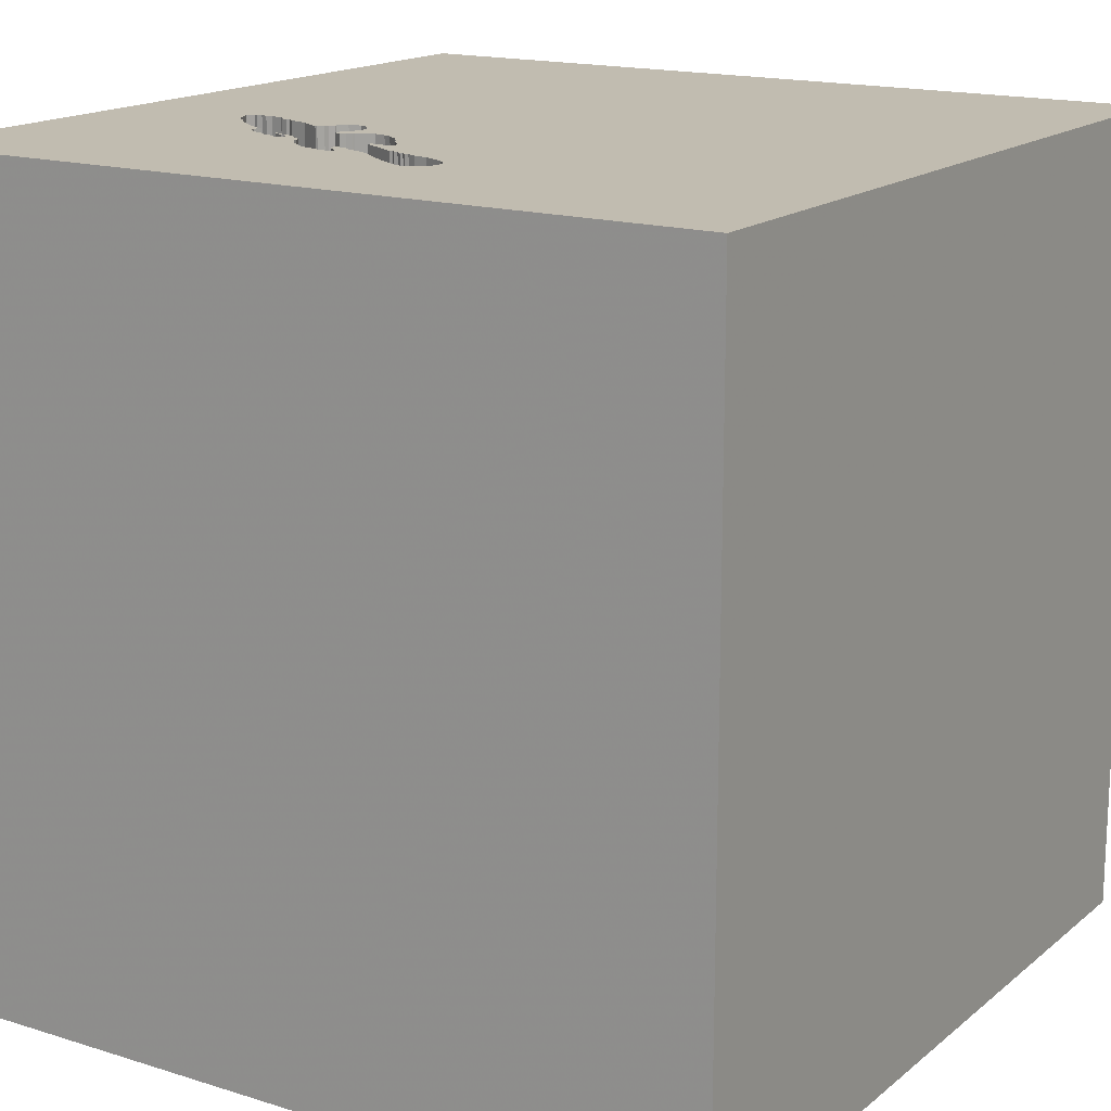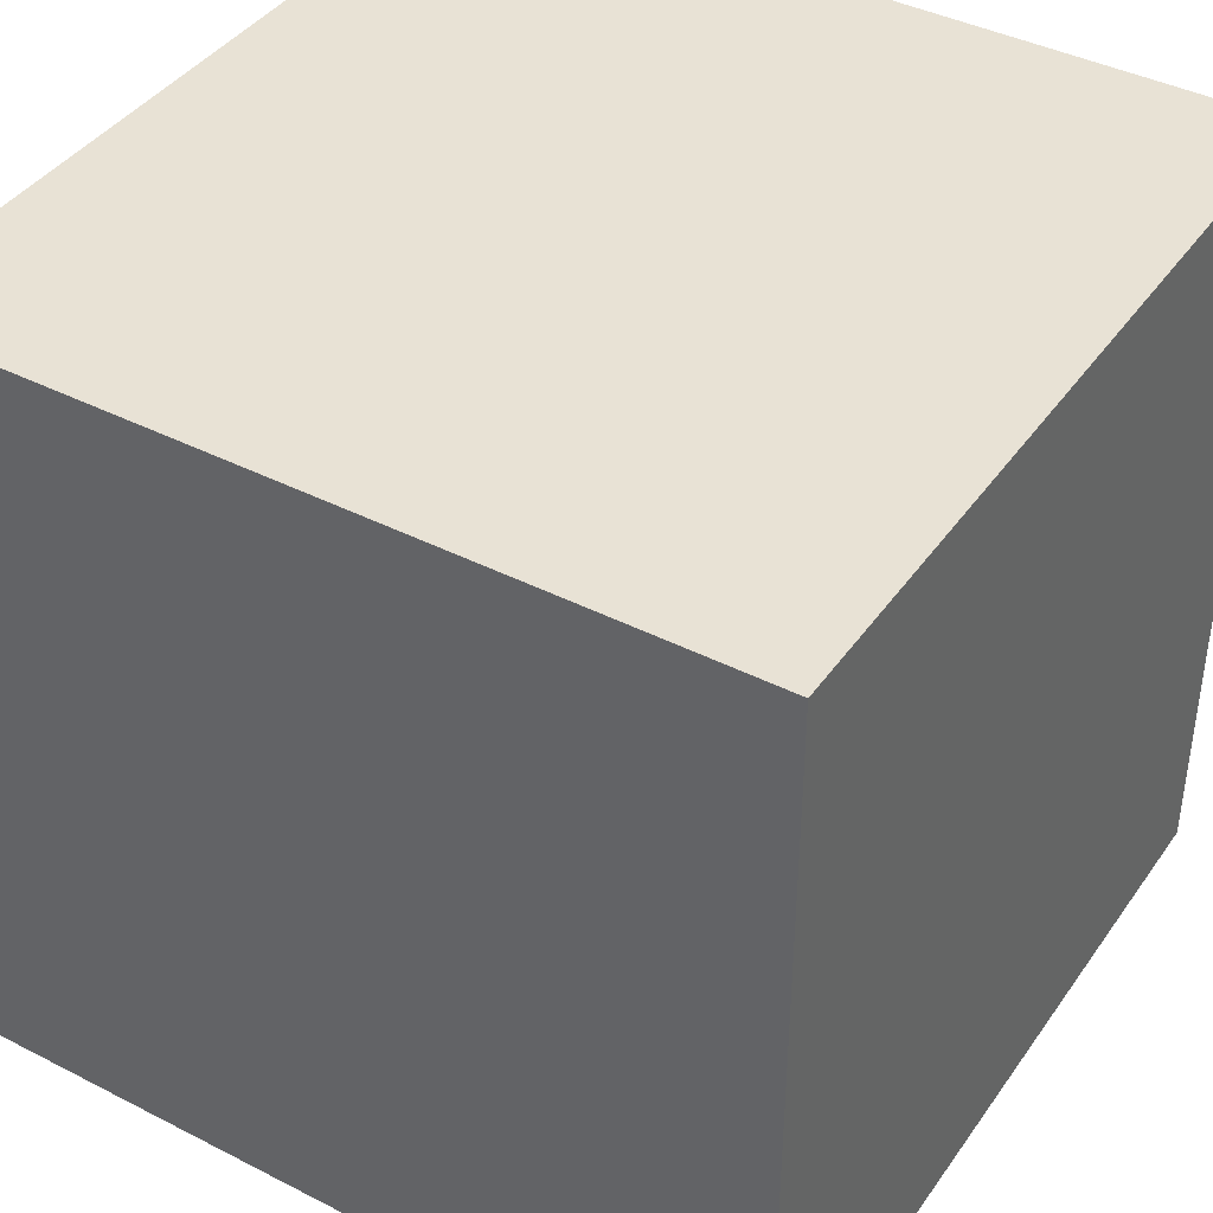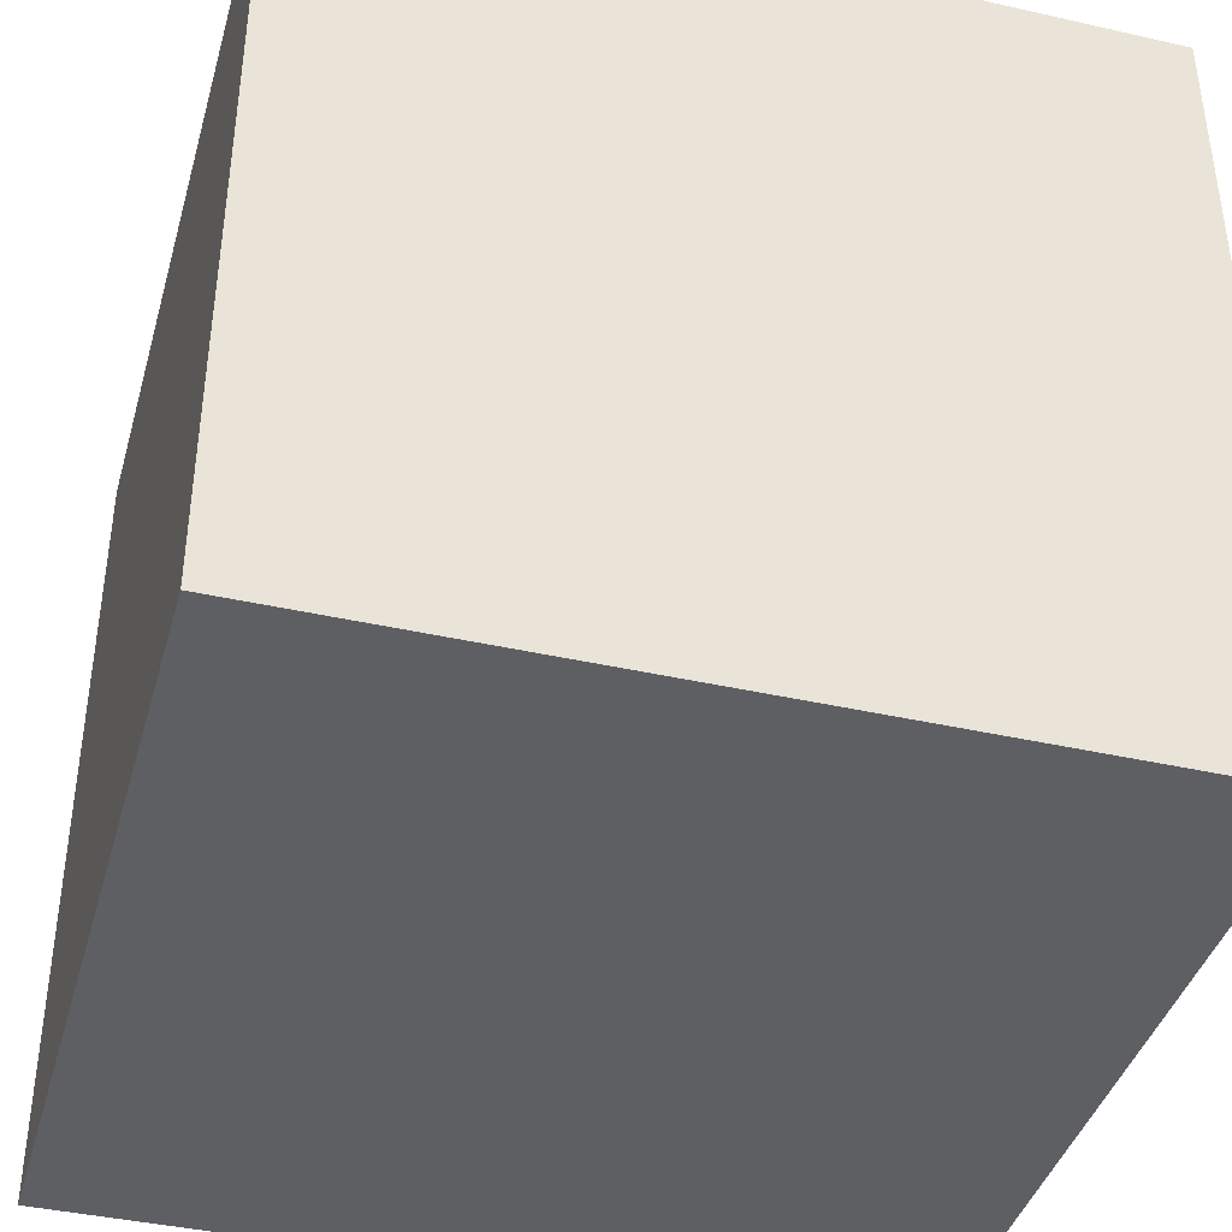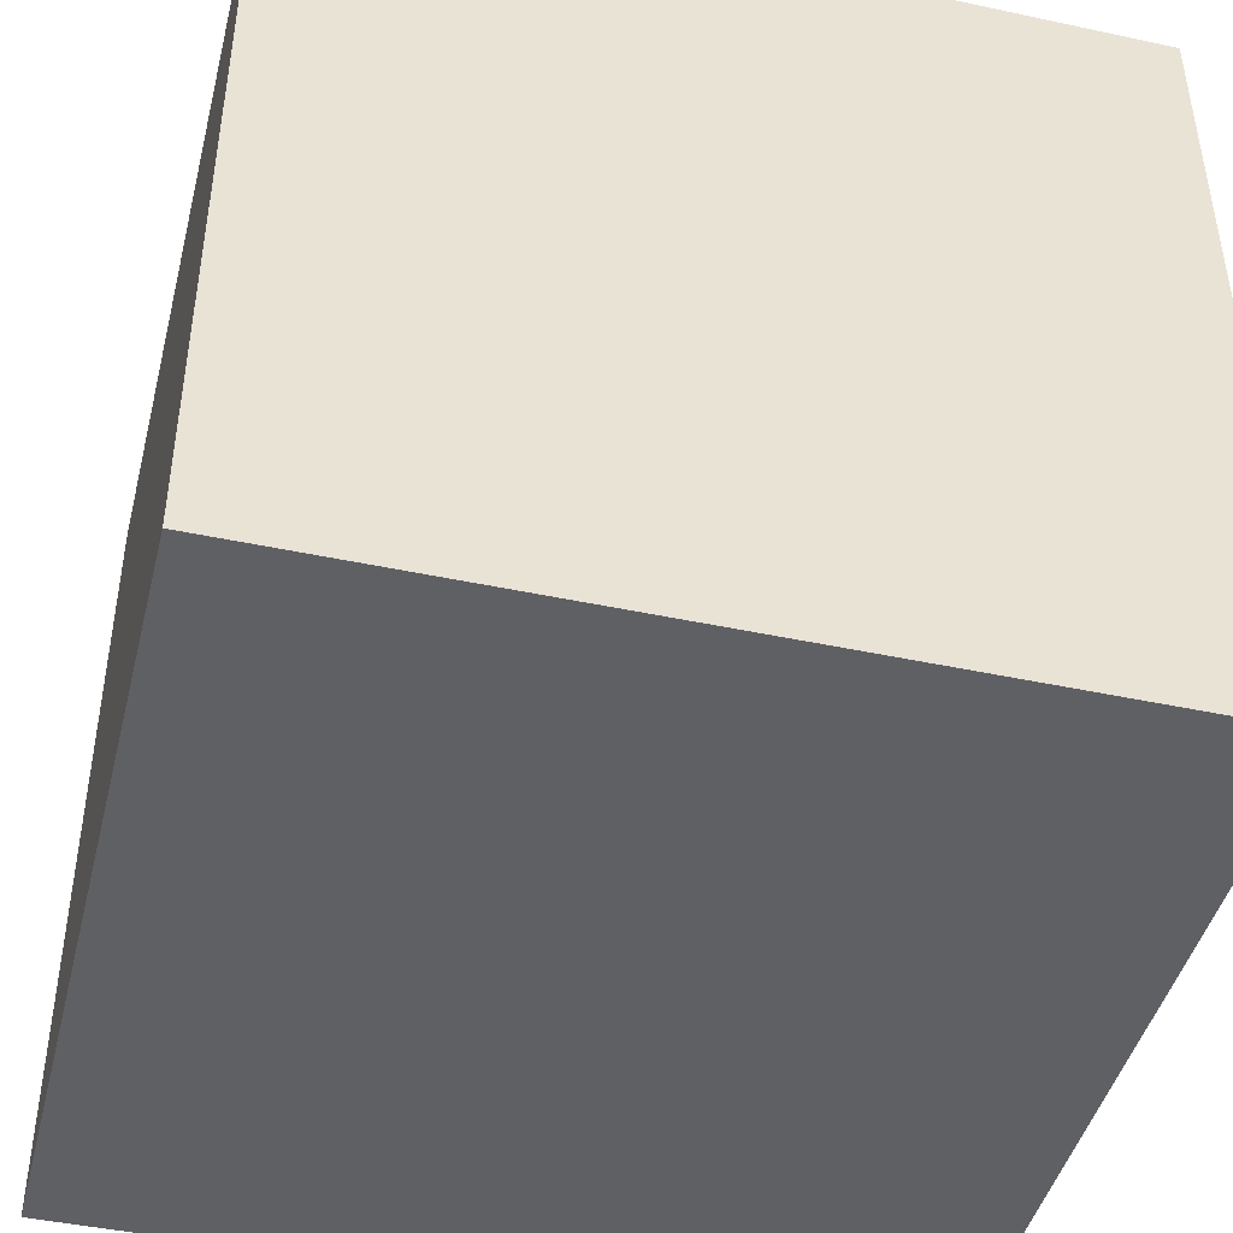
<metadata>
{"format":"obj","ext":"obj","renderer":"f3d","projection":"perspective","resolution":1024,"background":"white","views":[{"elev":16.4,"azim":-147.4,"up":"+Y"},{"elev":40.9,"azim":31.9,"up":"+Z"},{"elev":-40.6,"azim":-105.5,"up":"+Y"},{"elev":-44.7,"azim":-14.0,"up":"+Z"}]}
</metadata>
<code>
o lmfish_143
v 0.377 1.5 -0.5014
v 0.377 1.4 -0.5014
v 0.337 1.5 -0.5068
v 0.02926 1.5 -0.9529
v 0.2703 1.5 -0.8076
v 0.2703 1.4 -0.8076
v 0.5247 1.5 -0.7238
v 0.5247 1.4 -0.7238
v -0.08284 1.5 -1.01
v -0.08284 1.4 -1.01
v 0.337 1.4 -0.5068
v 0.4914 1.5 -0.7944
v 0.2864 1.5 -0.8093
v 0.2705 1.5 -0.8765
v 0.2705 1.4 -0.8765
v 0.03535 1.5 -0.9408
v -0.1653 1.5 -0.9597
v 0.7261 1.5 -0.6722
v 0.7261 1.4 -0.6722
v 0.8729 1.5 -0.5394
v 0.05562 1.5 -0.7978
v 0.9746 1.5 -0.4602
v 0.9746 1.4 -0.4602
v -0.1749 1.5 -0.935
v 0.5078 1.5 -0.5458
v 0.2461 1.5 -0.8257
v 0.8267 1.5 -0.378
v 0.8267 1.4 -0.378
v 0.2864 1.4 -0.8093
v 0.2624 1.5 -0.6871
v -1.5 -1.5 -1.5
v 0.2406 1.5 -0.5765
v 0.2406 1.4 -0.5765
v -0.134 1.5 -0.8665
v -0.134 1.4 -0.8665
v 0.5361 1.5 -0.3637
v 0.5361 1.4 -0.3637
v 0.507 1.5 -0.529
v 0.507 1.4 -0.529
v -0.006114 1.5 -0.822
v 0.2123 1.5 -0.8384
v 0.2123 1.4 -0.8384
v 0.2461 1.4 -0.8257
v 0.7794 1.5 -0.6484
v 0.7794 1.4 -0.6484
v 0.6154 1.5 -0.7241
v 0.6154 1.4 -0.7241
v 1.5 1.5 1.5
v 1.5 -1.5 -1.5
v 0.3115 1.5 -0.5177
v 0.4427 1.5 -1.198
v 0.3102 1.5 -0.8324
v 0.3123 1.5 -0.8798
v 0.3139 1.5 -0.7894
v 0.144 1.5 -0.8663
v 0.144 1.4 -0.8663
v 0.647 1.5 -0.4604
v 0.647 1.4 -0.4604
v 0.04186 1.5 -0.8078
v 0.6361 1.5 -0.7189
v 0.6361 1.4 -0.7189
v 0.02926 1.4 -0.9529
v 0.6267 1.5 -0.6832
v 1.5 -1.5 1.5
v -0.1245 1.5 -1.001
v 0.9597 1.5 -0.4643
v 0.867 1.5 -0.3616
v 0.7344 1.5 -0.4131
v 0.7344 1.4 -0.4131
v -0.1245 1.4 -1.001
v 0.2646 1.5 -0.6987
v 0.8057 1.4 -0.3942
v 0.8729 1.4 -0.5394
v 0.88 1.5 -0.3542
v -0.155 1.5 -0.8827
v -0.155 1.4 -0.8827
v 0.6829 1.5 -0.6988
v 0.1808 1.5 -0.6535
v 1.001 1.5 -0.3437
v 0.4811 1.5 -0.4036
v 0.4811 1.4 -0.4036
v 0.2191 1.5 -0.6146
v 0.09636 1.5 -0.7898
v 0.4436 1.5 -0.5391
v 0.4436 1.4 -0.5391
v 0.6654 1.5 -0.6527
v 0.6654 1.4 -0.6527
v 0.5125 1.5 -0.748
v 0.626 1.5 -0.4271
v 0.4914 1.4 -0.7944
v 0.9832 1.5 -0.4488
v 0.9597 1.4 -0.4643
v 0.484 1.5 -0.4924
v 0.4841 1.4 -0.4924
v 0.5884 1.5 -0.7222
v 0.5884 1.4 -0.7222
v 0.1076 1.5 -0.7791
v 0.9232 1.5 -0.5065
v 0.6554 1.5 -0.46
v 0.6219 1.5 -0.6709
v 0.6219 1.4 -0.6709
v 0.4406 1.5 -0.53
v 0.4406 1.4 -0.53
v 0.1832 1.5 -0.8441
v 0.2497 1.5 -0.5735
v 0.6659 1.5 -0.661
v 0.9232 1.4 -0.5065
v 0.207 1.5 -0.6883
v 0.7865 1.5 -0.6228
v 0.7865 1.4 -0.6228
v 0.6132 1.5 -0.6823
v 0.6132 1.4 -0.6823
v 0.4153 1.5 -0.8505
v 0.6659 1.4 -0.661
v 0.3058 1.5 -0.5202
v 0.5756 1.5 -0.3802
v 0.3187 1.5 -0.8815
v 0.3187 1.4 -0.8815
v 0.6071 1.5 -0.6943
v 0.6071 1.4 -0.6943
v -1.5 1.5 1.5
v -1.5 1.5 -1.5
v -1.5 -1.5 1.5
v 0.1863 1.5 -0.6936
v 0.1863 1.4 -0.6936
v 0.937 1.5 -0.348
v 0.5915 1.5 -0.701
v 0.5576 1.5 -0.6944
v 0.5576 1.4 -0.6944
v 0.4777 1.5 -0.565
v 0.4777 1.4 -0.565
v 0.971 1.5 -0.3436
v 0.5915 1.4 -0.701
v 0.1015 1.5 -0.8988
v 0.2961 1.5 -0.8836
v 0.554 1.5 -0.7072
v -0.05849 1.5 -0.8323
v -0.05849 1.4 -0.8323
v 0.4993 1.5 -0.5167
v 0.4153 1.4 -0.8505
v 0.6554 1.4 -0.46
v 0.06585 1.5 -0.8006
v 0.06585 1.4 -0.8006
v 0.1211 1.5 -0.7801
v 0.2645 1.5 -0.5501
v 0.2645 1.4 -0.5501
v 0.6301 1.5 -0.442
v 0.6301 1.4 -0.442
v 0.5829 1.5 -0.7124
v 0.2267 1.5 -0.8259
v 0.2267 1.4 -0.8259
v 0.7782 1.5 -0.593
v 0.7782 1.4 -0.593
v 0.5829 1.4 -0.7124
v -0.05559 1.5 -1.001
v 0.1726 1.5 -0.6733
v 0.4665 1.5 -0.4463
v 0.4665 1.4 -0.4463
v 0.1832 1.4 -0.8441
v 0.1909 1.5 -0.6866
v 0.1909 1.4 -0.6866
v 0.08287 1.5 -0.7888
v 0.3058 1.4 -0.5202
v 0.2497 1.4 -0.5735
v 0.6669 1.5 -0.6971
v 0.6669 1.4 -0.6971
v 0.4634 1.5 -0.5473
v 0.4634 1.4 -0.5473
v 0.9774 1.5 -0.45
v 0.9774 1.4 -0.45
v -0.1749 1.4 -0.935
v 0.3139 1.4 -0.7894
v 1.5 1.5 -1.5
v 0.03535 1.4 -0.9408
v 0.2646 1.4 -0.6987
v -0.1704 1.5 -0.9087
v 0.5756 1.4 -0.3802
v 0.1726 1.4 -0.6733
v 0.795 1.5 -0.5922
v 0.2191 1.4 -0.6146
v 0.5049 1.5 -0.3771
v 0.5049 1.4 -0.3771
v 0.2741 1.5 -0.8637
v 0.2741 1.4 -0.8637
v 0.04186 1.4 -0.8078
v 0.6072 1.5 -0.4054
v 0.6072 1.4 -0.4054
v 0.08287 1.4 -0.7888
v 0.5125 1.4 -0.748
v 0.05678 1.5 -0.933
v 0.05678 1.4 -0.933
v -0.1653 1.4 -0.9597
v 0.8537 1.5 -0.5589
v 0.8537 1.4 -0.5589
v 0.2624 1.4 -0.6871
v 0.8057 1.5 -0.3942
v 0.207 1.4 -0.6883
v 0.795 1.4 -0.5922
v 0.867 1.4 -0.3616
v 0.6829 1.4 -0.6988
v 0.1076 1.4 -0.7791
v 0.8609 1.5 -0.3737
v 0.8609 1.4 -0.3737
v 0.6084 1.5 -0.6699
v 0.9266 1.5 -0.3451
v 0.9266 1.4 -0.3451
v 0.3216 1.5 -0.7915
v 0.3216 1.4 -0.7915
v 0.3213 1.5 -0.8025
v 0.7363 1.5 -0.675
v 0.7363 1.4 -0.675
v 0.2961 1.4 -0.8836
v 0.02837 1.5 -0.8068
v 0.3213 1.4 -0.8025
v 0.05562 1.4 -0.7978
v 0.626 1.4 -0.4271
v 0.8369 1.5 -0.3808
v 0.8369 1.4 -0.3808
v 0.6076 1.5 -0.4138
v 0.6076 1.4 -0.4138
v 0.88 1.4 -0.3542
v 0.5078 1.4 -0.5458
v 0.554 1.4 -0.7072
v 0.9889 1.5 -0.3486
v 0.9889 1.4 -0.3486
v -0.006114 1.4 -0.822
v 0.3059 1.5 -0.878
v 0.3059 1.4 -0.878
v 0.4989 1.5 -0.7772
v 0.4989 1.4 -0.7772
v 0.508 1.5 -0.7743
v 0.508 1.4 -0.7743
v 1.001 1.4 -0.3437
v -0.1704 1.4 -0.9087
v 0.1042 1.5 -0.7292
v -0.05559 1.4 -1.001
v 0.1211 1.4 -0.7801
v 0.09636 1.4 -0.7898
v 0.02837 1.4 -0.8068
v 1.015 1.5 -0.3749
v 0.1808 1.4 -0.6535
v 0.3102 1.4 -0.8324
v 0.971 1.4 -0.3436
v 0.6084 1.4 -0.6699
v 1.015 1.4 -0.3749
v 0.9989 1.5 -0.4119
v 0.2368 1.5 -0.68
v 0.2368 1.4 -0.68
v 0.6267 1.4 -0.6832
v 0.9832 1.4 -0.4488
v 0.947 1.5 -0.3508
v 0.947 1.4 -0.3508
f 121 31 123
f 48 121 123
f 31 64 123
f 64 48 123
f 121 122 31
f 31 49 64
f 173 48 64
f 122 49 31
f 121 50 115
f 3 50 121
f 139 102 1
f 93 139 1
f 1 3 121
f 1 121 93
f 121 48 36
f 157 93 121
f 121 36 181
f 80 157 121
f 121 181 80
f 121 115 145
f 32 82 121
f 121 145 105
f 121 105 32
f 25 130 167
f 139 38 25
f 84 102 139
f 139 25 167
f 139 167 84
f 173 64 49
f 116 36 48
f 99 57 147
f 186 116 48
f 186 48 99
f 89 219 186
f 99 147 89
f 99 89 186
f 235 121 82
f 235 82 78
f 124 160 108
f 235 78 156
f 108 247 30
f 235 156 124
f 235 124 108
f 30 71 235
f 235 108 30
f 48 68 99
f 144 235 71
f 121 235 97
f 213 40 121
f 121 97 83
f 121 83 162
f 59 213 121
f 162 142 21
f 21 59 121
f 121 162 21
f 121 34 75
f 235 144 97
f 137 34 121
f 121 40 137
f 122 121 75
f 122 75 176
f 122 176 24
f 27 196 68
f 48 126 205
f 27 68 48
f 67 202 217
f 48 205 74
f 67 217 27
f 74 67 27
f 48 74 27
f 17 65 122
f 122 24 17
f 251 126 48
f 48 132 251
f 155 51 122
f 122 65 9
f 122 9 155
f 79 173 240
f 132 48 79
f 79 224 132
f 51 155 4
f 4 16 51
f 173 79 48
f 173 193 98
f 246 240 173
f 91 246 173
f 22 169 91
f 98 66 22
f 173 98 22
f 173 22 91
f 190 134 51
f 51 16 190
f 173 122 51
f 193 20 98
f 51 134 55
f 55 104 41
f 51 55 41
f 193 173 179
f 135 227 53
f 135 53 51
f 54 52 183
f 13 54 183
f 14 135 51
f 14 51 41
f 13 183 14
f 41 150 26
f 14 41 26
f 26 5 13
f 26 13 14
f 173 49 122
f 173 18 210
f 109 152 179
f 173 210 44
f 173 44 109
f 173 109 179
f 51 53 117
f 51 117 113
f 54 207 209
f 54 209 52
f 18 173 77
f 88 7 51
f 12 229 231
f 51 113 12
f 231 88 51
f 51 12 231
f 60 165 77
f 111 119 127
f 60 77 173
f 46 60 173
f 46 173 7
f 95 46 7
f 106 63 111
f 86 106 111
f 149 95 7
f 127 149 7
f 100 86 111
f 111 127 7
f 100 111 7
f 136 128 204
f 100 7 136
f 136 204 100
f 7 173 51
f 177 182 37
f 81 182 177
f 177 37 116
f 37 182 36
f 80 181 182
f 182 81 80
f 177 220 81
f 36 116 37
f 181 36 182
f 177 187 220
f 81 220 94
f 116 186 187
f 187 177 116
f 81 158 80
f 186 219 220
f 220 187 186
f 94 158 81
f 220 39 94
f 157 80 158
f 219 89 220
f 93 157 158
f 158 94 93
f 39 220 148
f 139 93 94
f 94 39 139
f 216 220 89
f 148 58 39
f 148 220 216
f 39 38 139
f 89 147 216
f 147 57 58
f 58 148 147
f 58 222 39
f 148 216 147
f 39 222 38
f 57 99 58
f 222 58 87
f 25 38 222
f 141 58 99
f 222 87 244
f 58 141 87
f 222 131 25
f 244 129 222
f 101 244 87
f 153 87 141
f 130 25 131
f 131 222 129
f 69 141 99
f 99 68 69
f 204 128 129
f 129 244 204
f 100 204 244
f 244 101 100
f 86 100 101
f 101 87 86
f 19 87 153
f 69 153 141
f 131 168 130
f 131 129 8
f 128 136 129
f 19 114 87
f 110 19 153
f 153 69 194
f 167 130 168
f 131 85 168
f 8 175 131
f 8 129 223
f 68 196 72
f 72 69 68
f 223 129 136
f 106 86 87
f 87 114 106
f 200 114 19
f 19 110 45
f 110 153 109
f 153 194 198
f 69 72 194
f 168 85 167
f 131 195 85
f 189 175 8
f 175 195 131
f 136 7 8
f 8 223 136
f 114 200 166
f 200 19 77
f 45 211 19
f 45 110 44
f 152 109 153
f 109 44 110
f 179 152 153
f 153 198 179
f 198 194 193
f 193 179 198
f 72 73 194
f 84 167 85
f 163 85 195
f 175 189 208
f 189 8 88
f 195 175 30
f 7 88 8
f 196 27 28
f 28 72 196
f 114 249 63
f 63 106 114
f 249 114 166
f 77 165 166
f 166 200 77
f 18 77 19
f 211 45 210
f 19 211 18
f 44 210 45
f 218 73 72
f 20 193 194
f 194 73 20
f 85 103 84
f 85 163 11
f 195 164 163
f 172 175 208
f 208 189 230
f 71 30 175
f 28 218 72
f 249 166 61
f 165 60 166
f 210 18 211
f 73 218 107
f 102 84 103
f 2 103 85
f 85 11 2
f 50 3 11
f 11 163 50
f 164 195 180
f 163 164 146
f 6 175 172
f 172 208 54
f 230 90 208
f 232 230 189
f 88 231 232
f 232 189 88
f 175 237 71
f 30 247 248
f 248 195 30
f 27 217 218
f 218 28 27
f 249 112 63
f 61 120 249
f 61 166 60
f 73 107 20
f 107 218 203
f 103 2 102
f 3 1 2
f 2 11 3
f 163 115 50
f 164 180 33
f 195 248 180
f 163 146 145
f 145 115 163
f 146 164 145
f 6 151 175
f 6 172 29
f 207 54 208
f 54 13 172
f 90 230 12
f 208 90 140
f 231 229 230
f 230 232 231
f 144 71 237
f 175 151 237
f 247 108 248
f 217 202 218
f 111 63 112
f 249 120 112
f 61 47 120
f 107 98 20
f 203 92 107
f 203 218 202
f 1 102 2
f 164 33 105
f 82 32 33
f 33 180 82
f 241 180 248
f 105 145 164
f 43 151 6
f 13 5 6
f 6 29 13
f 29 172 13
f 209 207 208
f 208 214 209
f 229 12 230
f 12 113 90
f 214 208 140
f 140 90 113
f 97 144 237
f 237 201 97
f 237 151 159
f 197 248 108
f 112 120 111
f 60 46 47
f 47 61 60
f 47 133 120
f 107 92 98
f 206 92 203
f 202 67 203
f 32 105 33
f 180 241 82
f 248 197 241
f 26 150 151
f 151 43 26
f 43 6 26
f 5 26 6
f 140 242 214
f 237 238 201
f 159 56 237
f 159 151 42
f 119 111 120
f 47 96 133
f 127 119 120
f 120 133 127
f 66 98 92
f 92 206 252
f 203 221 206
f 199 203 67
f 78 82 241
f 161 241 197
f 150 41 151
f 52 209 214
f 214 242 52
f 242 140 118
f 113 117 118
f 118 140 113
f 201 238 97
f 56 238 237
f 56 159 55
f 159 42 104
f 42 151 41
f 108 160 161
f 161 197 108
f 46 95 96
f 96 47 46
f 133 96 154
f 92 23 66
f 92 252 170
f 252 206 126
f 126 251 252
f 203 199 221
f 206 221 205
f 67 74 199
f 241 178 78
f 161 178 241
f 228 242 118
f 118 117 53
f 83 97 238
f 238 56 143
f 104 55 159
f 56 55 134
f 41 104 42
f 160 124 161
f 149 127 133
f 133 154 149
f 95 149 154
f 154 96 95
f 22 66 23
f 170 23 92
f 170 252 245
f 205 126 206
f 251 132 252
f 221 199 74
f 74 205 221
f 156 78 178
f 125 178 161
f 242 184 52
f 184 242 228
f 53 227 228
f 228 118 53
f 238 188 83
f 188 238 143
f 56 191 143
f 191 56 134
f 134 190 191
f 125 161 124
f 23 170 22
f 250 170 245
f 252 225 245
f 243 252 132
f 178 125 156
f 183 52 184
f 212 184 228
f 227 135 228
f 162 83 188
f 188 143 162
f 143 191 185
f 190 16 191
f 124 156 125
f 169 22 170
f 91 169 170
f 170 250 91
f 246 91 250
f 250 245 246
f 243 225 252
f 233 245 225
f 14 183 184
f 184 15 14
f 184 212 15
f 212 228 135
f 142 162 143
f 215 143 185
f 226 185 191
f 174 191 16
f 240 246 245
f 132 224 225
f 225 243 132
f 245 233 240
f 233 225 79
f 135 14 15
f 15 212 135
f 21 142 143
f 143 215 21
f 59 21 215
f 215 185 59
f 185 226 239
f 226 191 174
f 16 4 174
f 224 79 225
f 79 240 233
f 213 59 185
f 185 239 213
f 40 213 239
f 239 226 40
f 226 174 138
f 62 174 4
f 226 138 40
f 138 174 62
f 137 40 138
f 138 62 236
f 236 62 4
f 4 155 236
f 34 137 138
f 138 35 34
f 35 138 236
f 236 70 35
f 155 9 10
f 10 236 155
f 75 34 35
f 35 76 75
f 70 236 10
f 70 192 35
f 9 65 10
f 192 76 35
f 70 10 65
f 65 17 192
f 192 70 65
f 76 234 176
f 176 75 76
f 192 234 76
f 234 192 171
f 171 192 17
f 17 24 171
f 24 176 234
f 234 171 24

</code>
